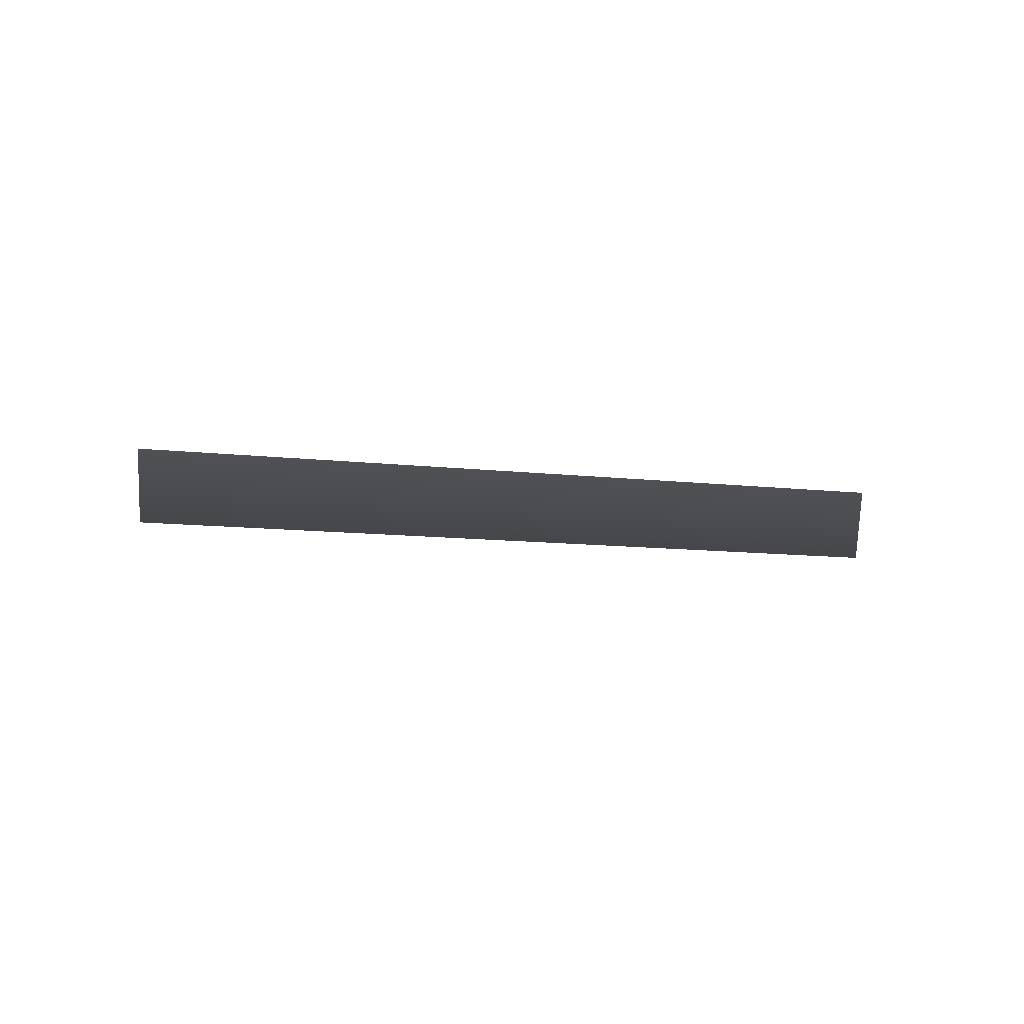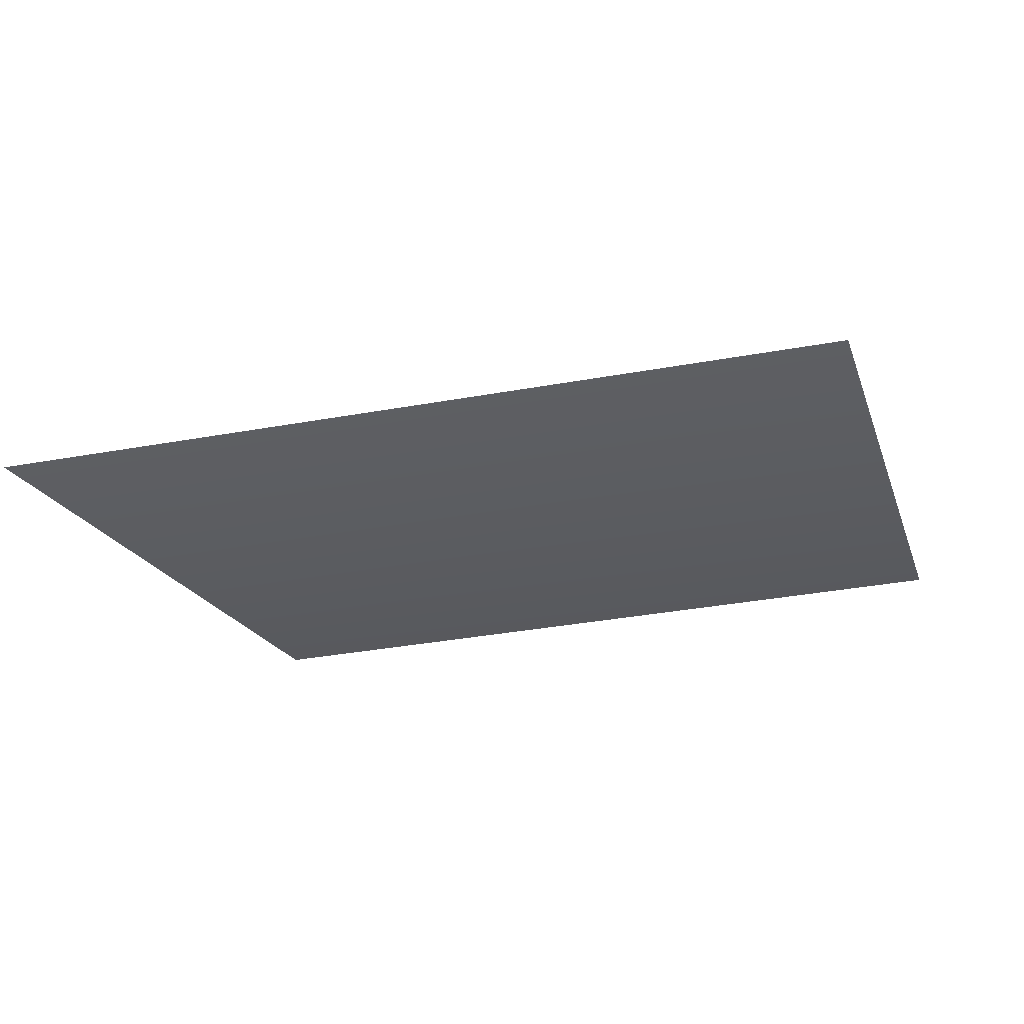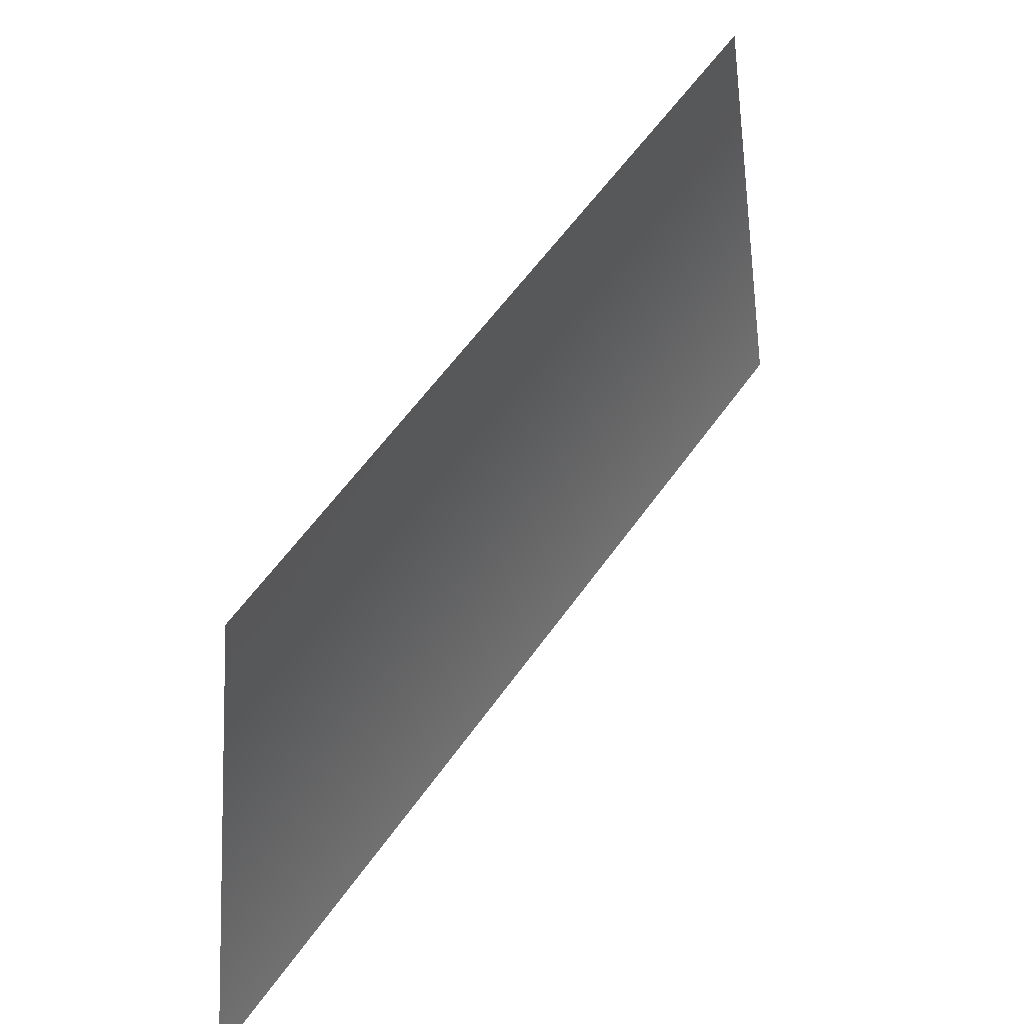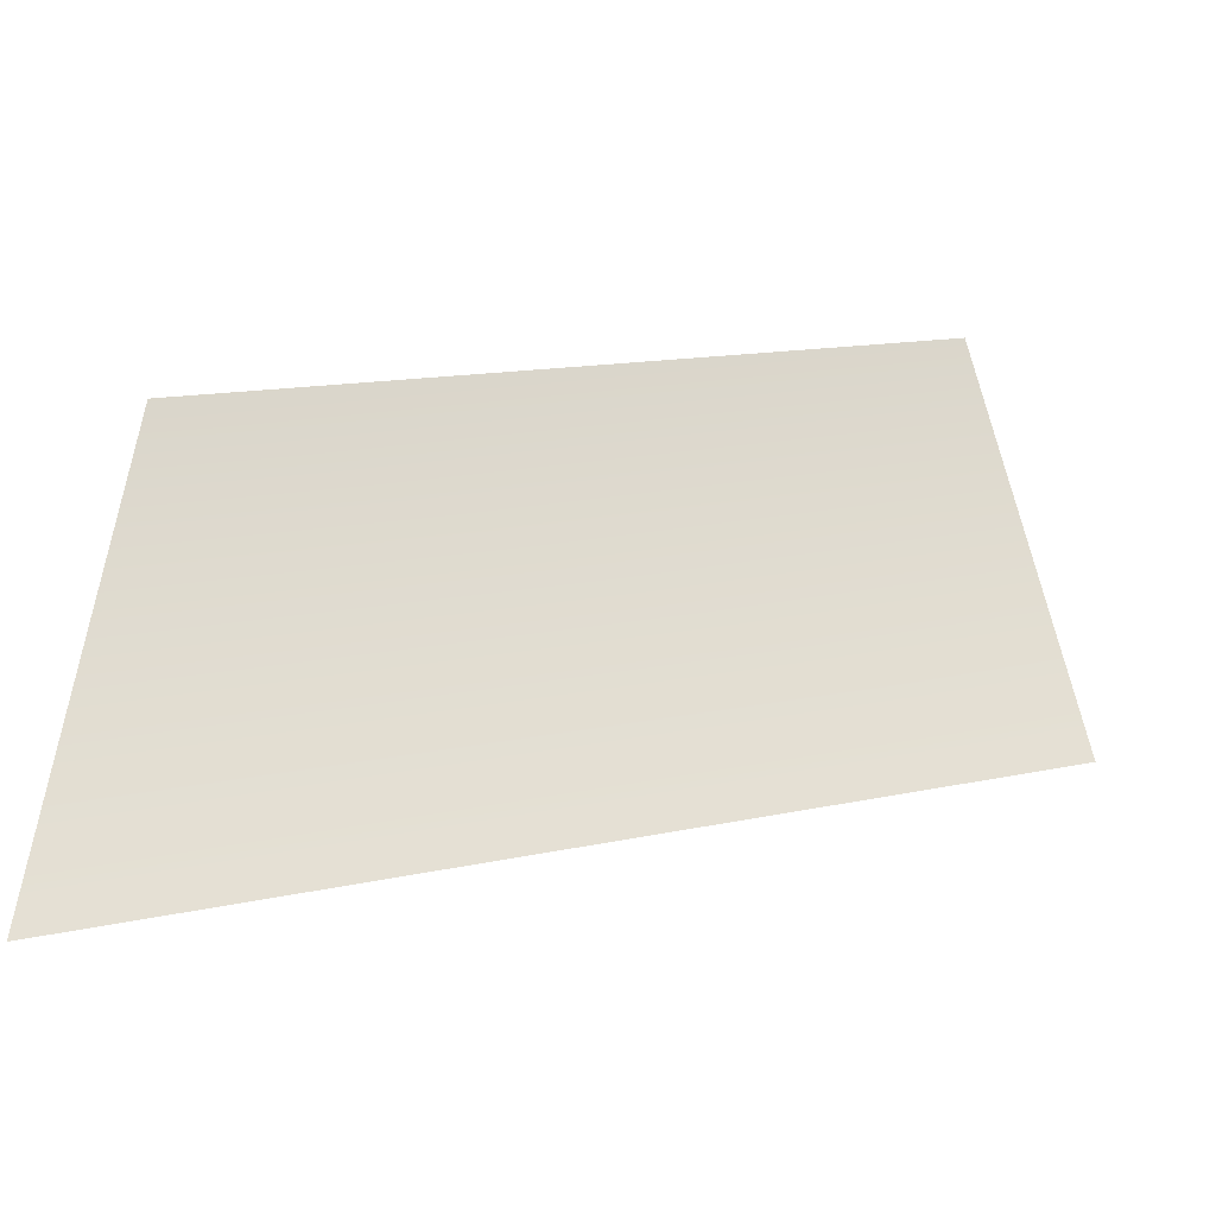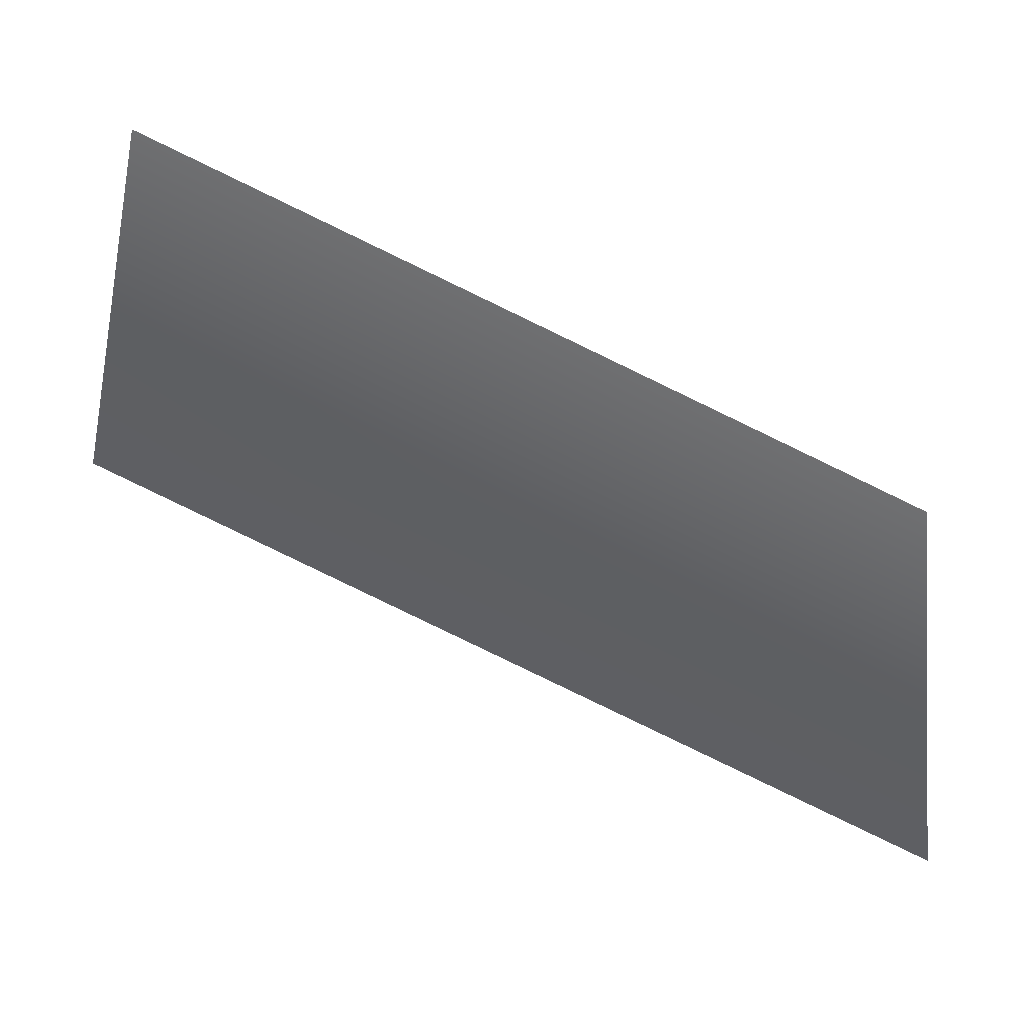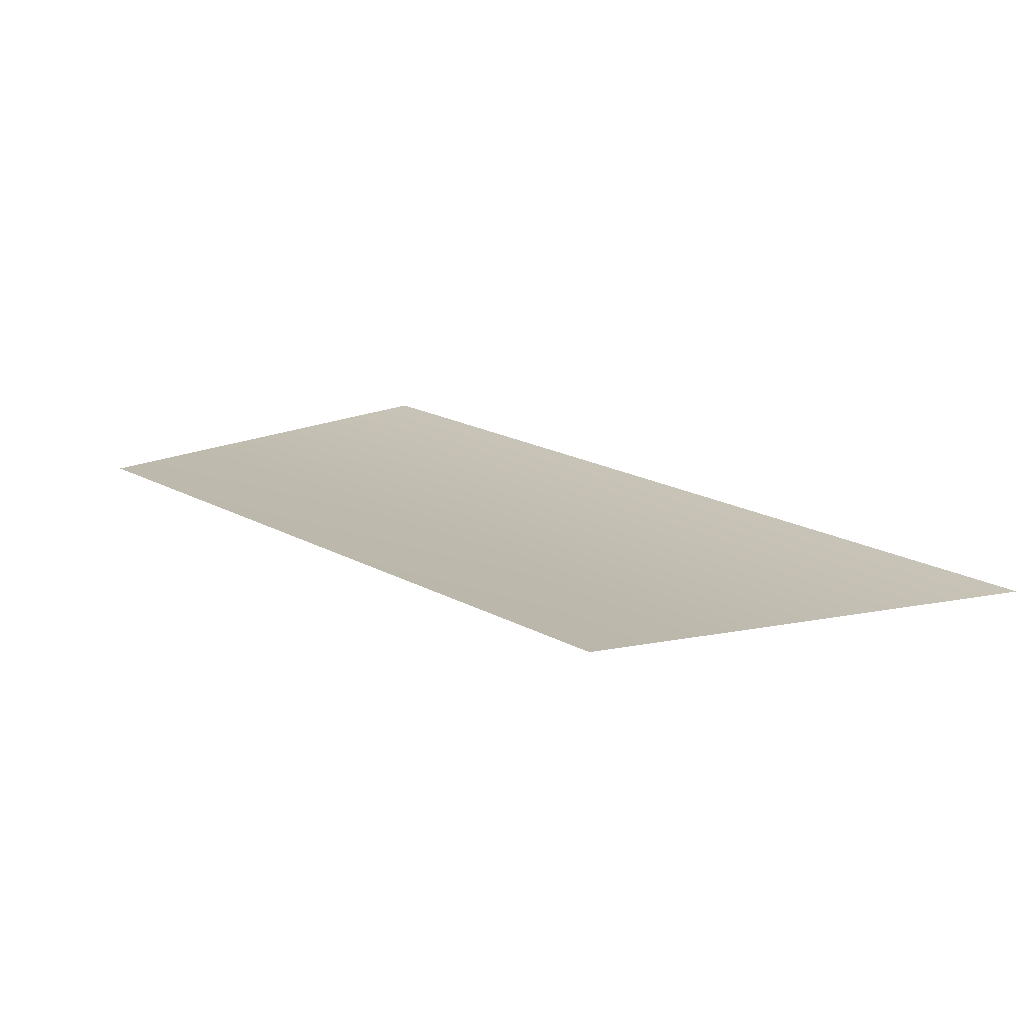
<metadata>
{"format":"obj","ext":"obj","renderer":"f3d","projection":"perspective","resolution":1024,"background":"white","views":[{"elev":-10.1,"azim":2.1,"up":"+Y"},{"elev":-40.0,"azim":-148.4,"up":"+Y"},{"elev":35.6,"azim":127.6,"up":"+Z"},{"elev":-30.8,"azim":158.3,"up":"+Z"},{"elev":42.8,"azim":17.1,"up":"+Z"},{"elev":20.0,"azim":64.1,"up":"+Y"}]}
</metadata>
<code>
o #ID376
v -0.001197 -0.04462 0.01804
v 0.001836 -0.04462 0.01862
v 0.002047 -0.04462 0.01691
v -0.000856 -0.04462 0.01957
f 1 2 3
f 2 1 4

</code>
